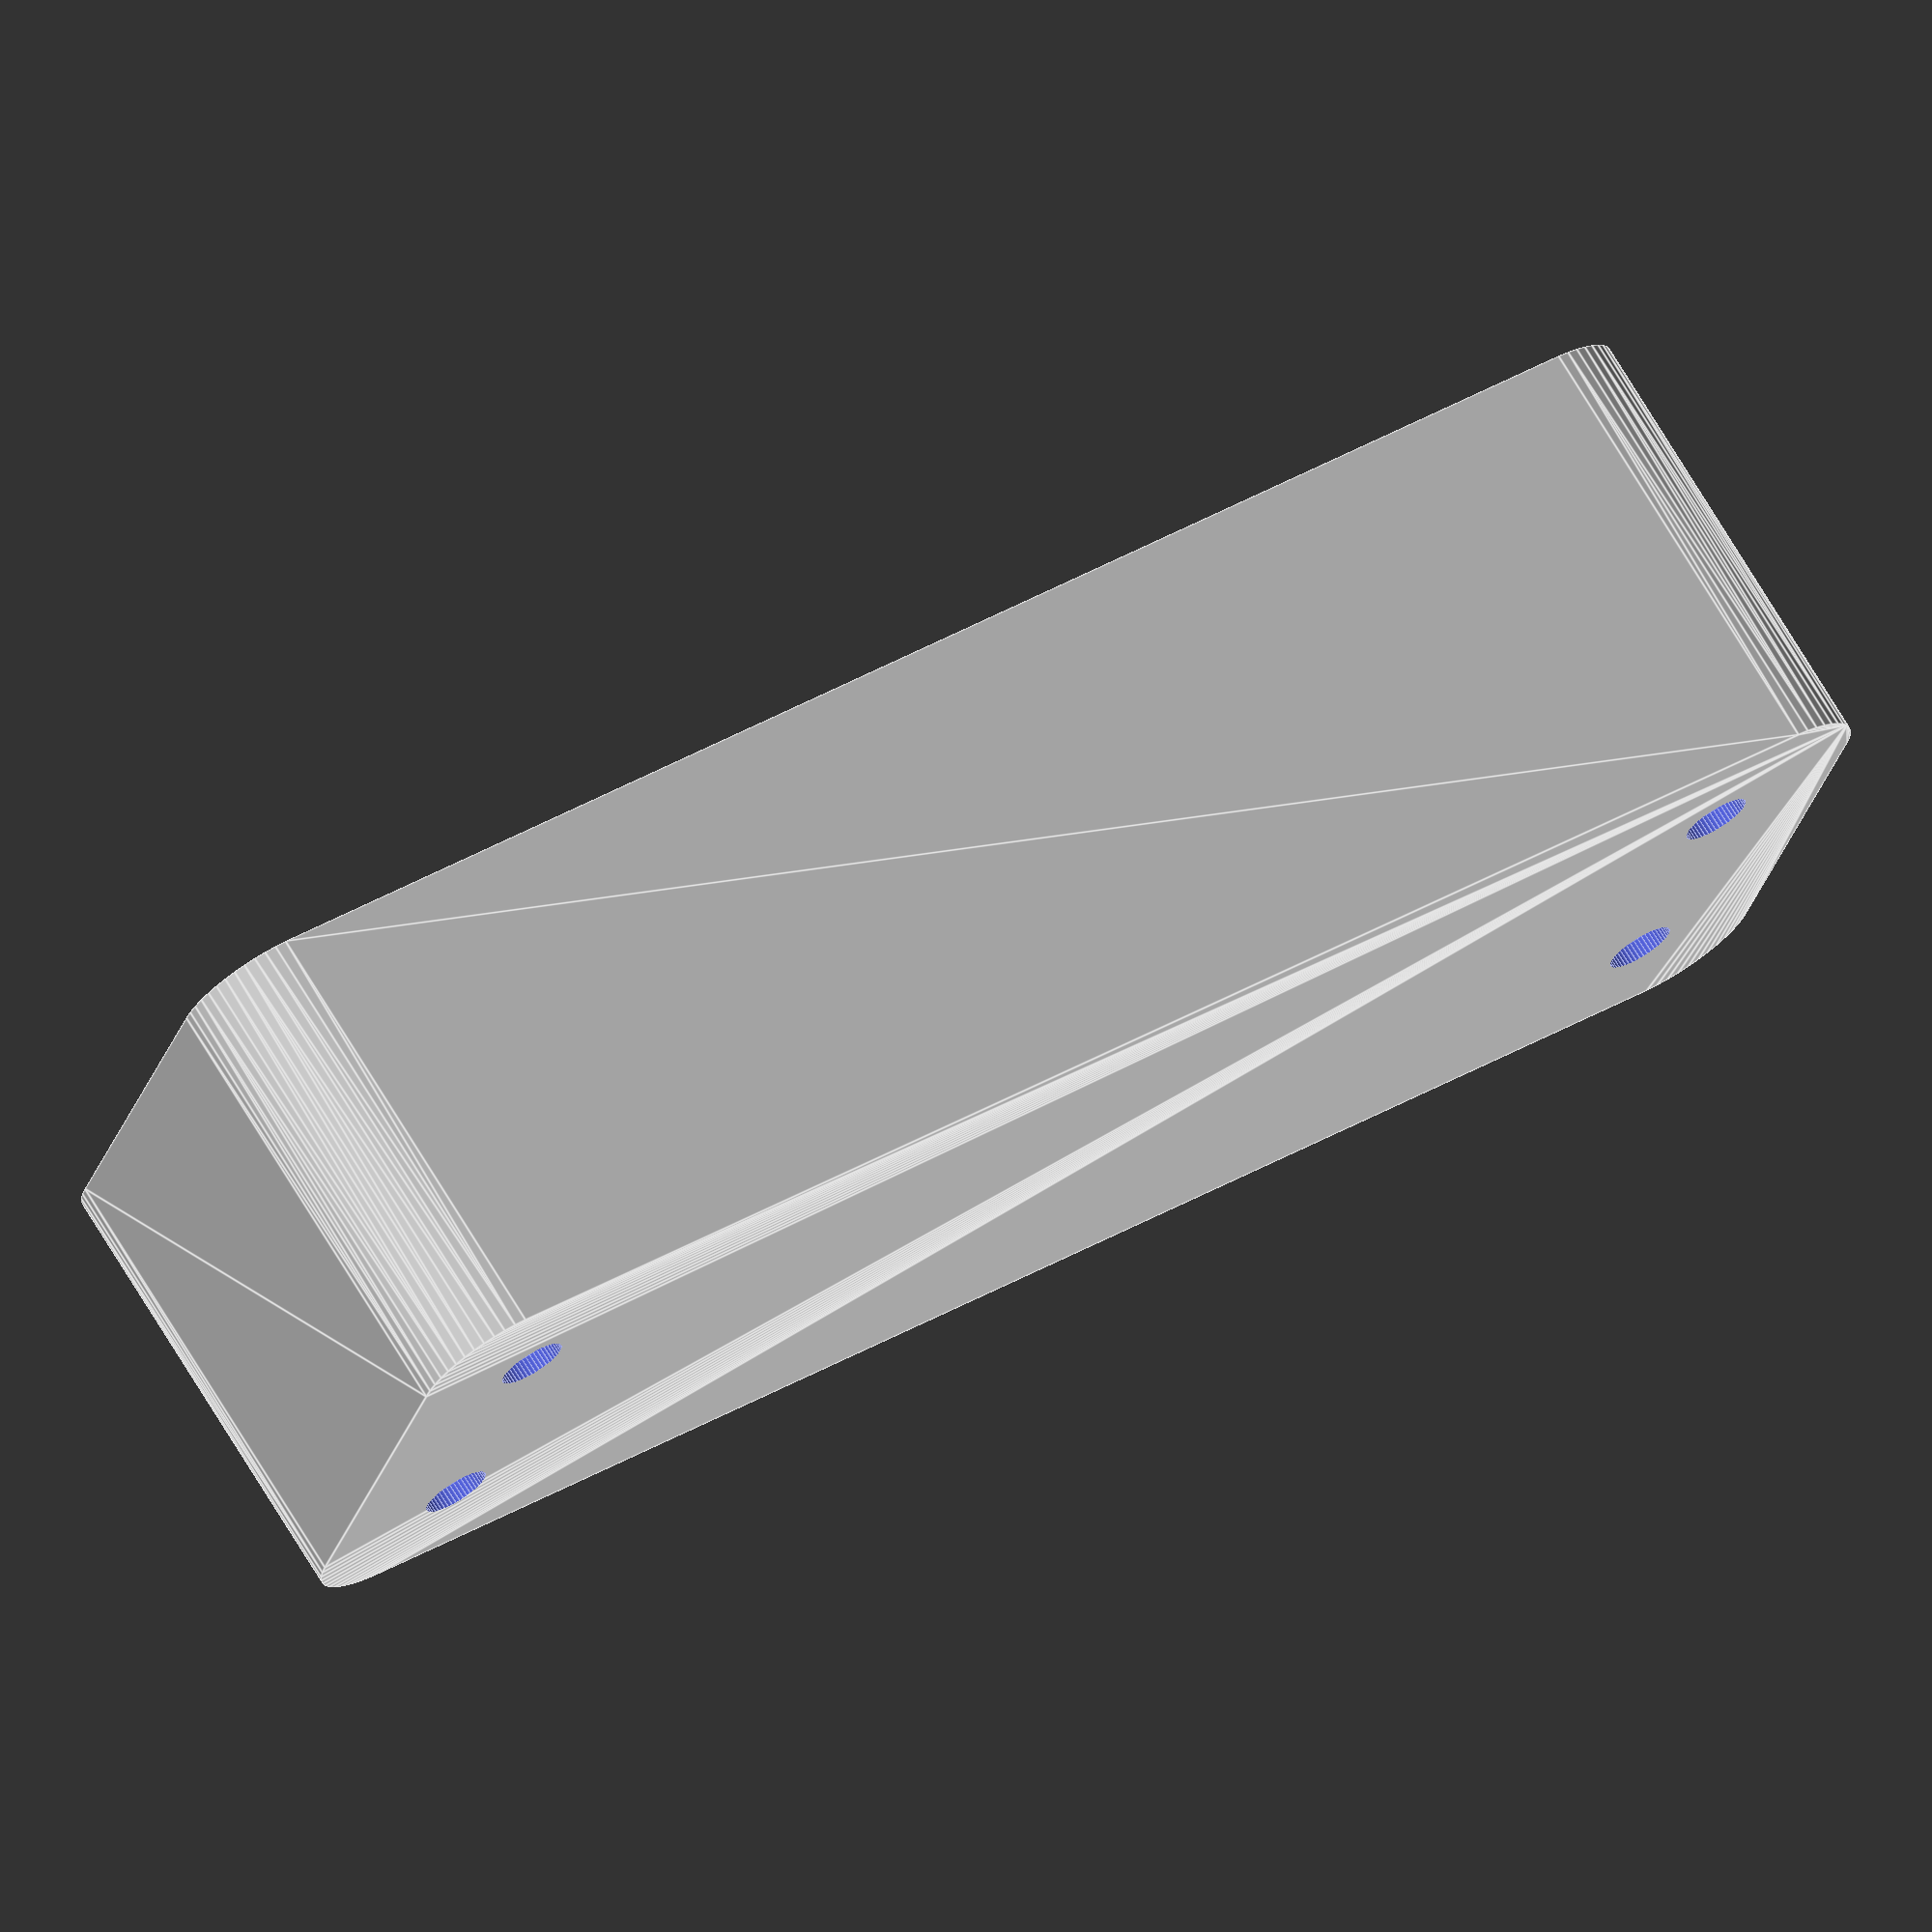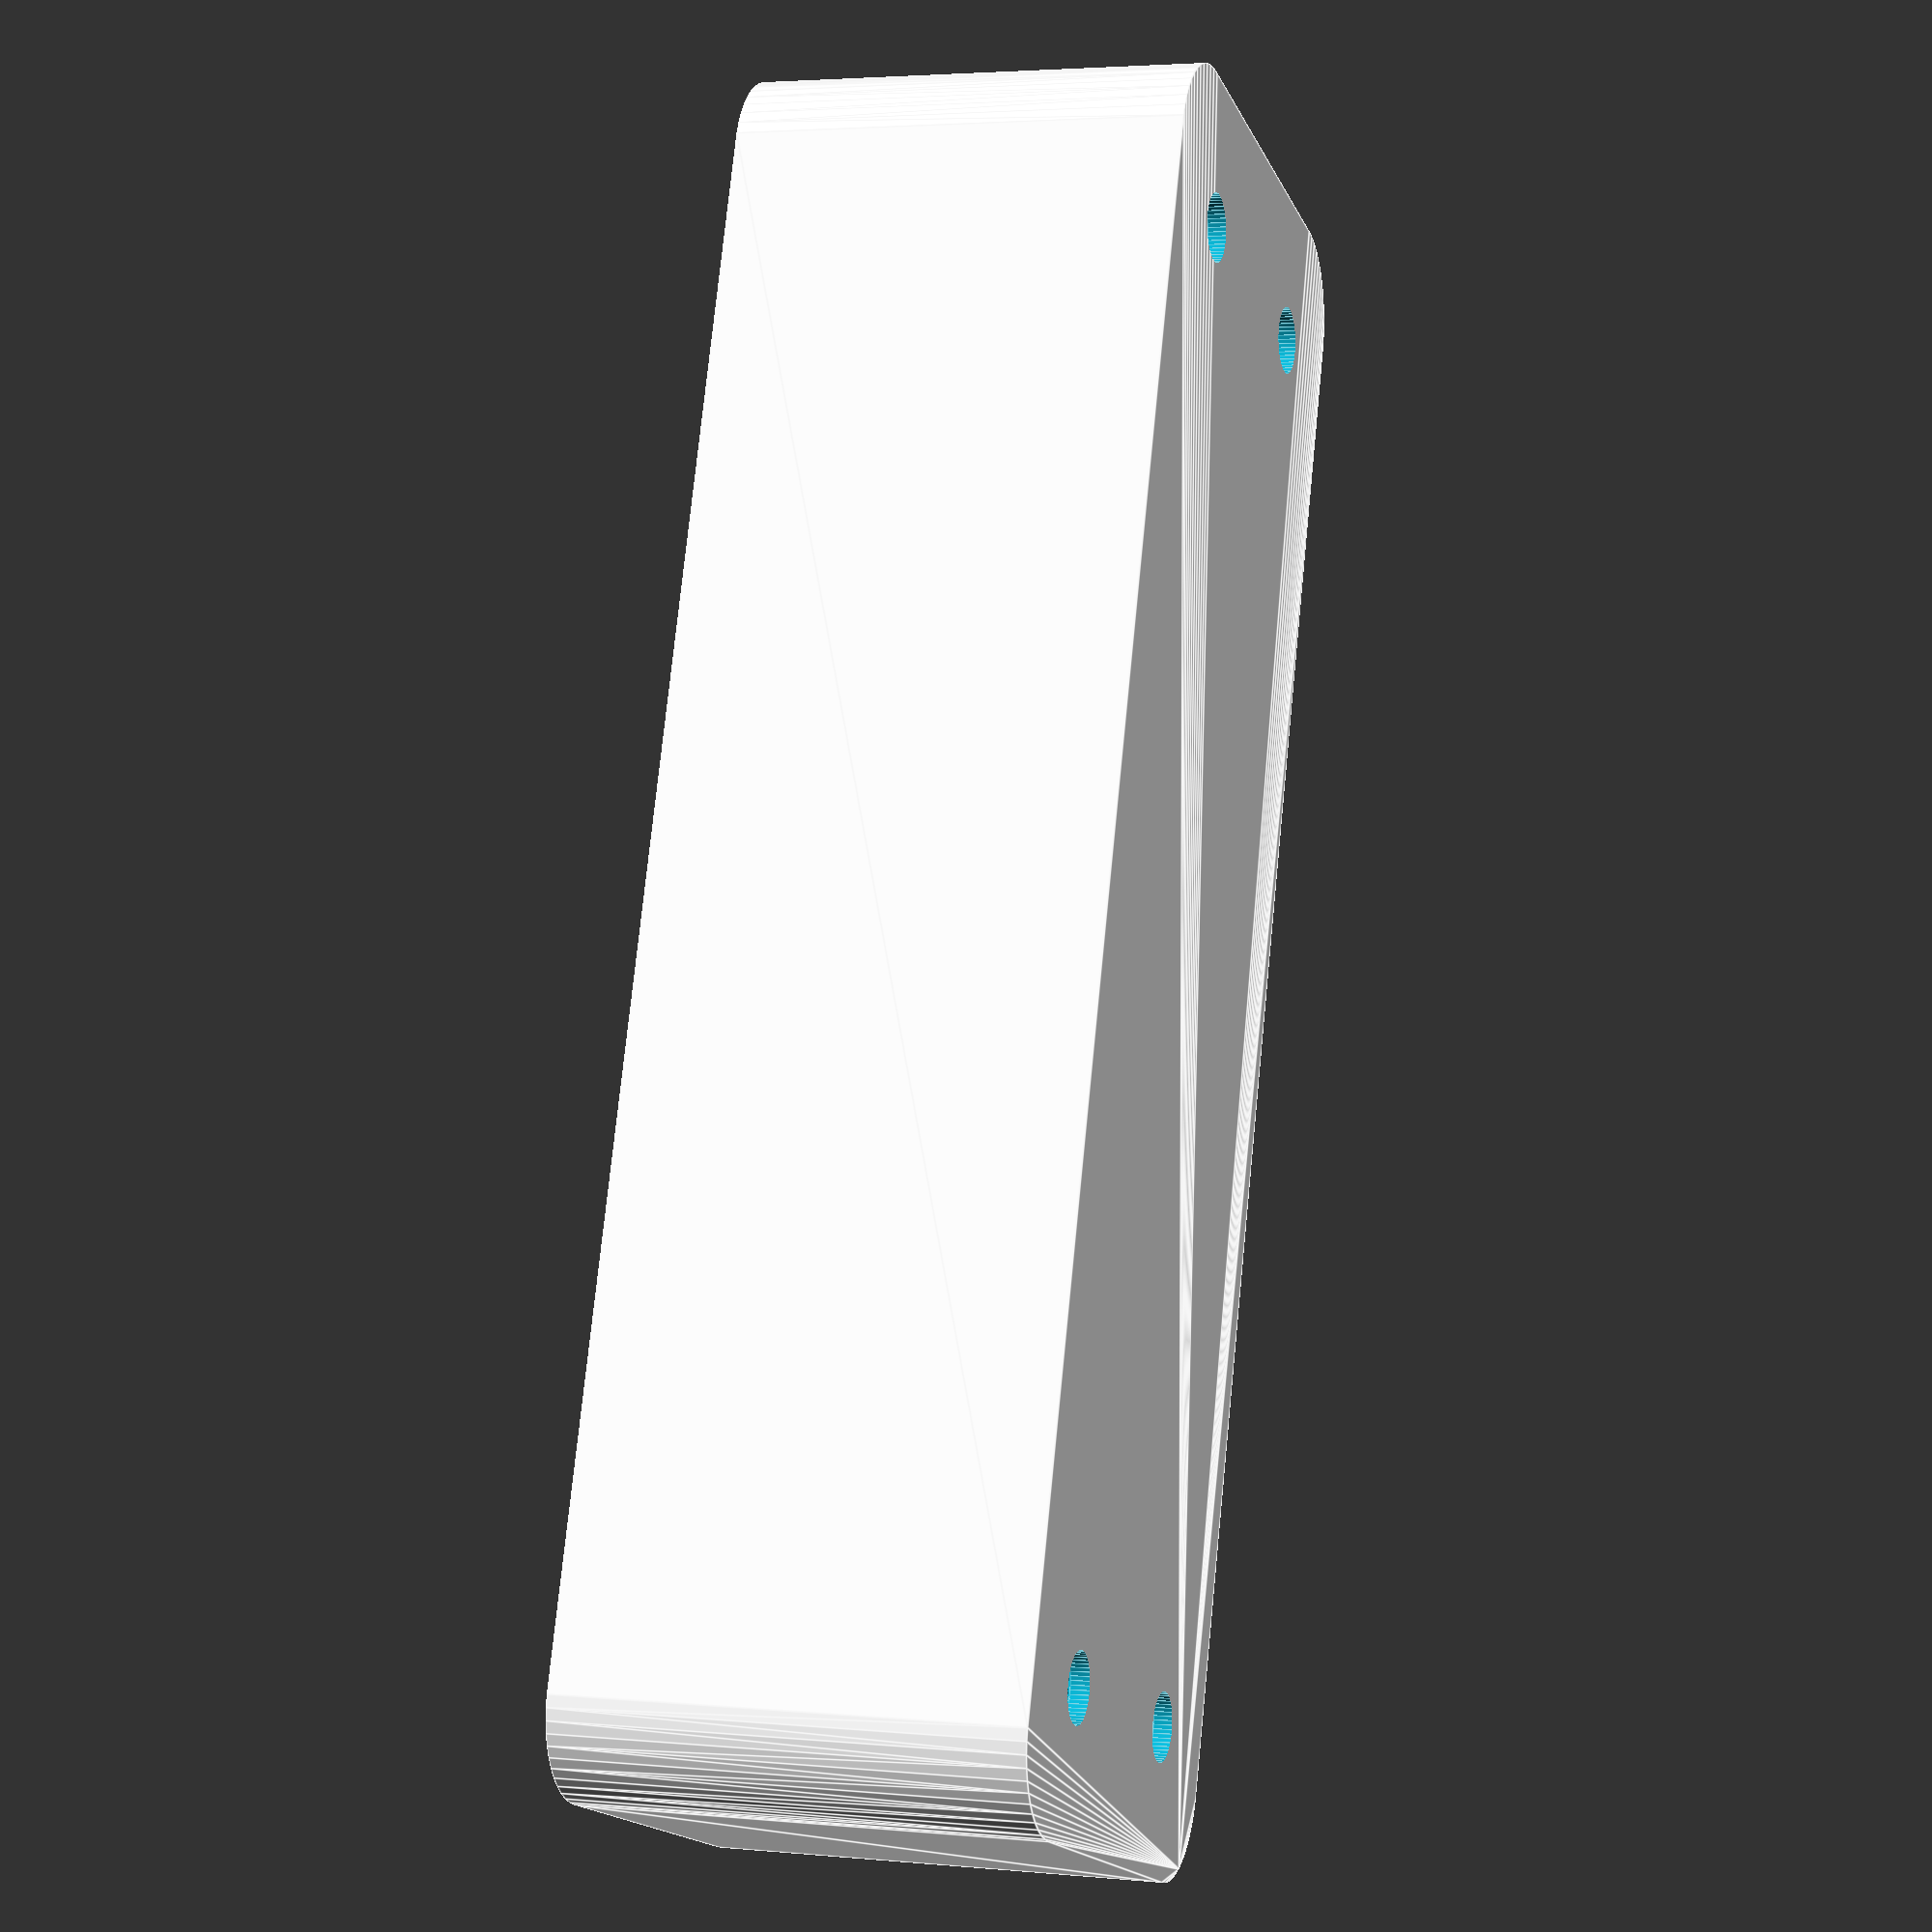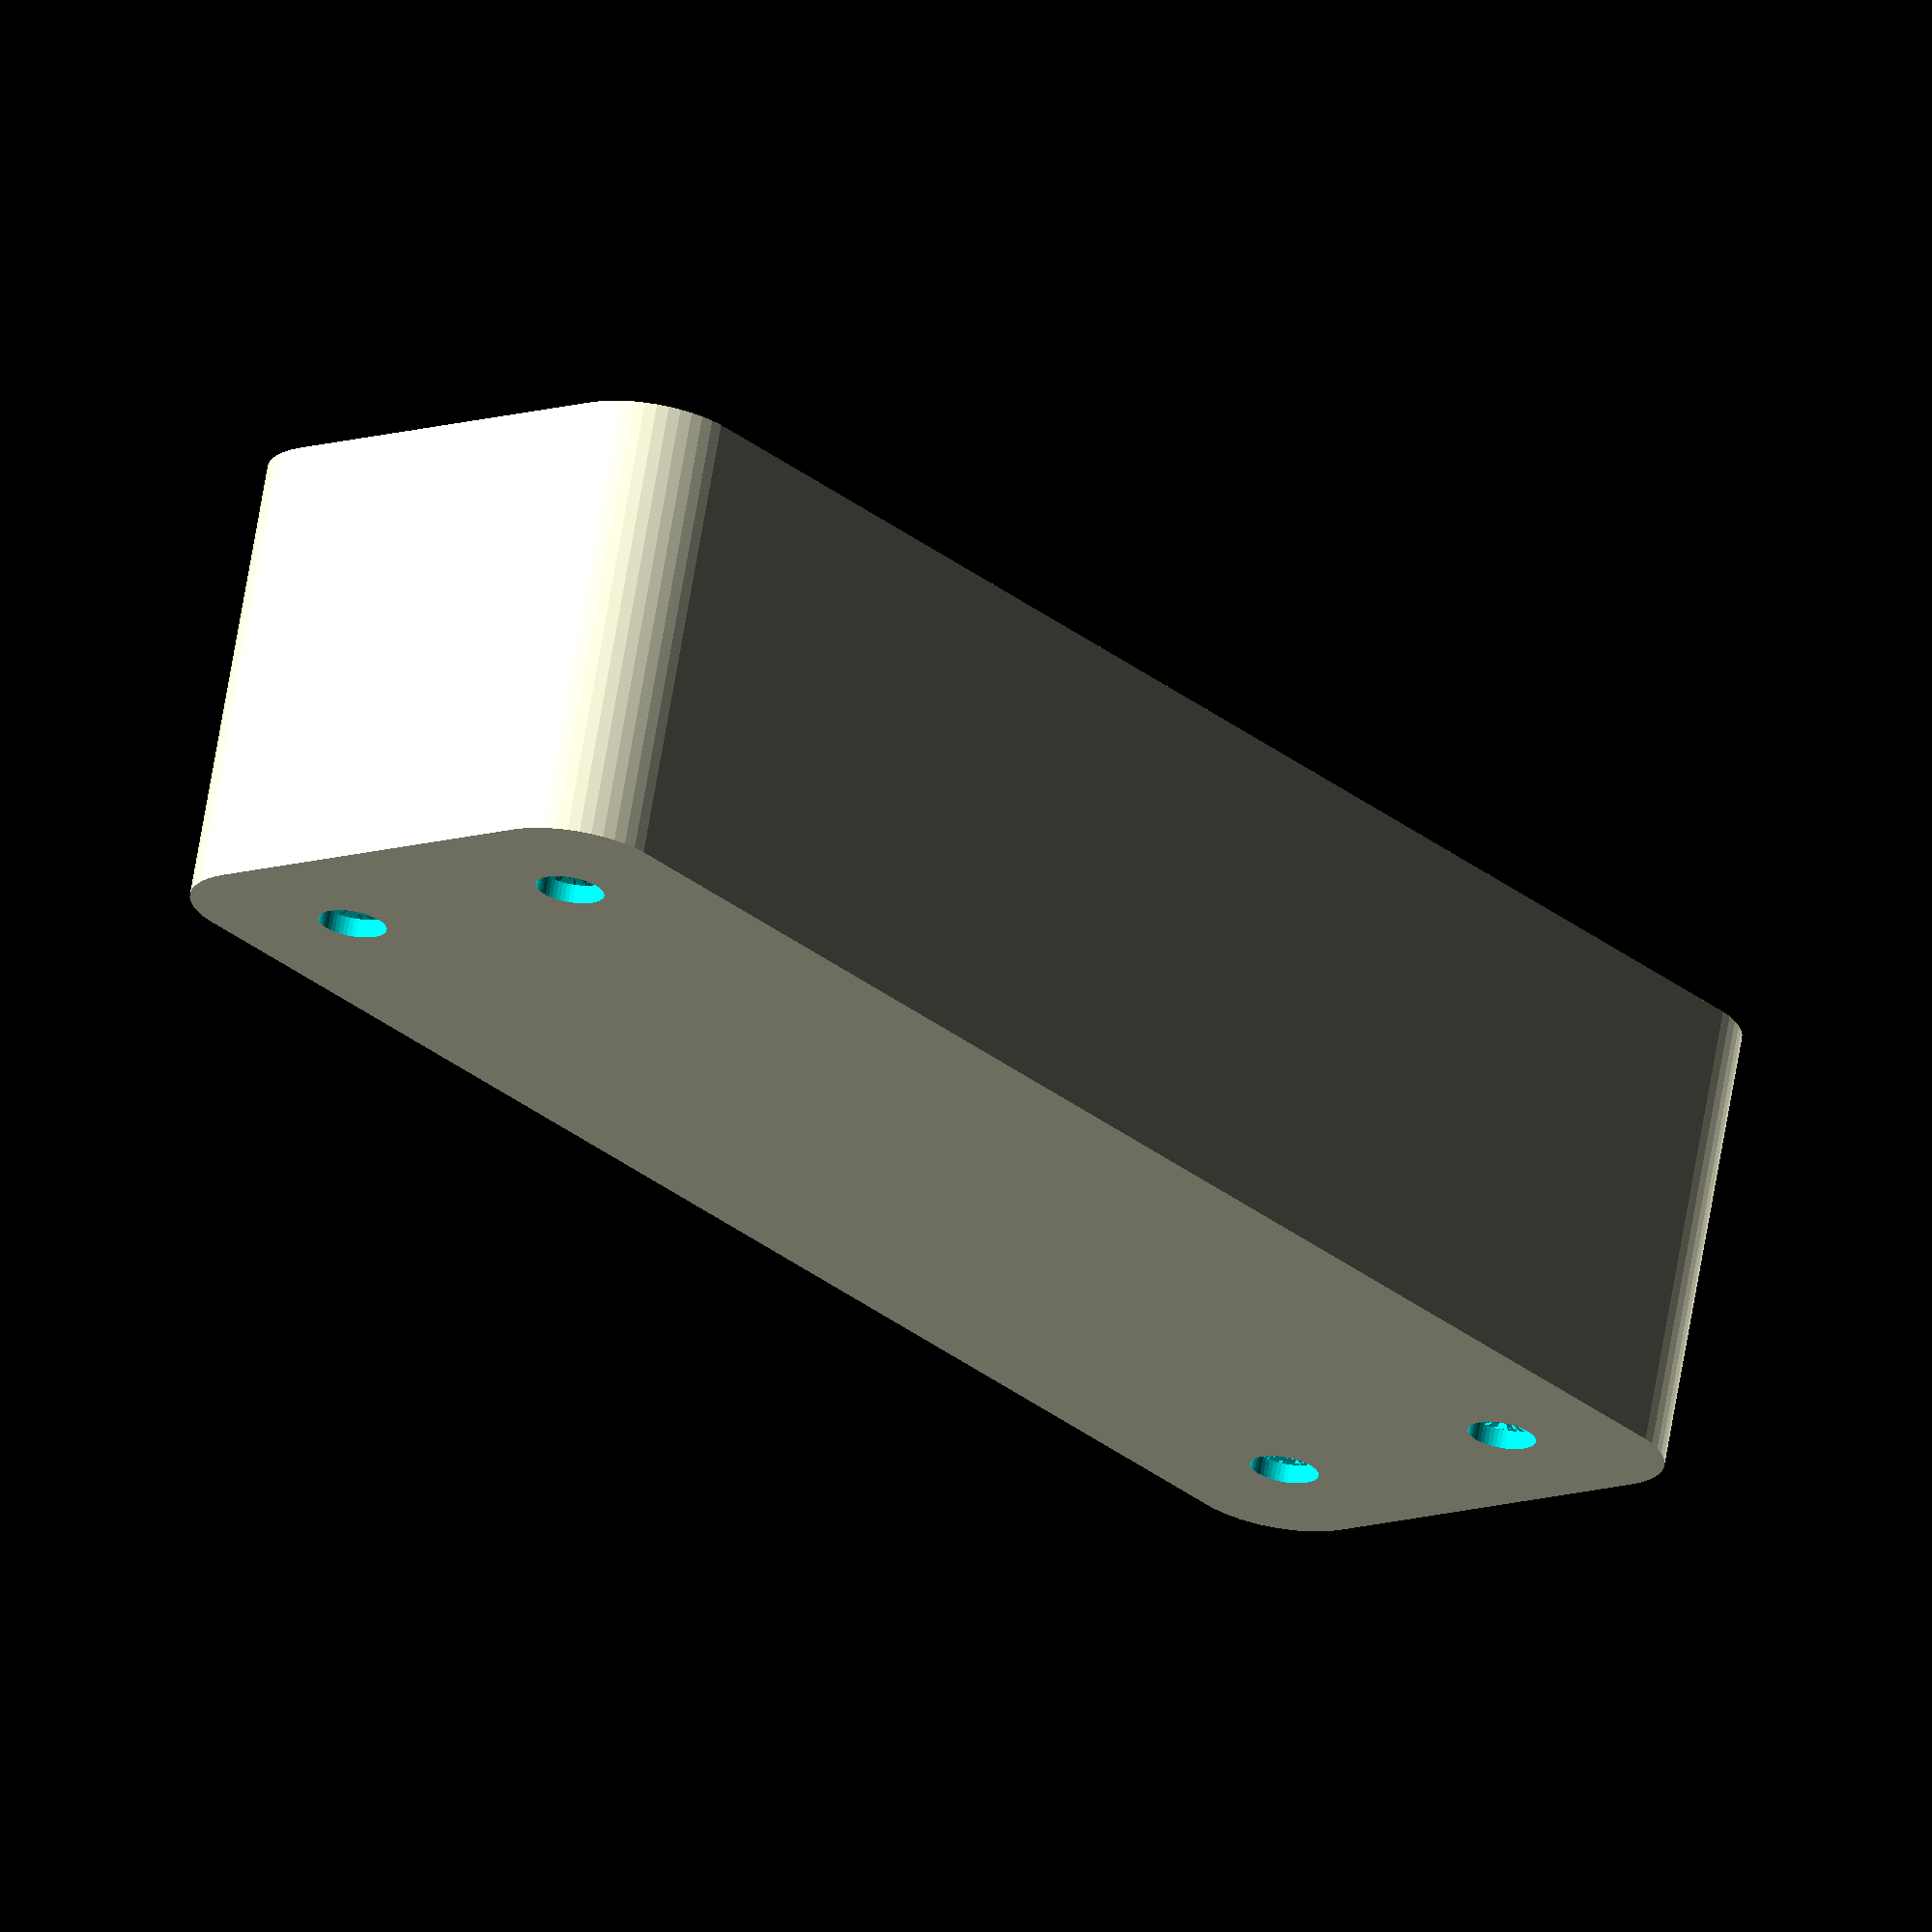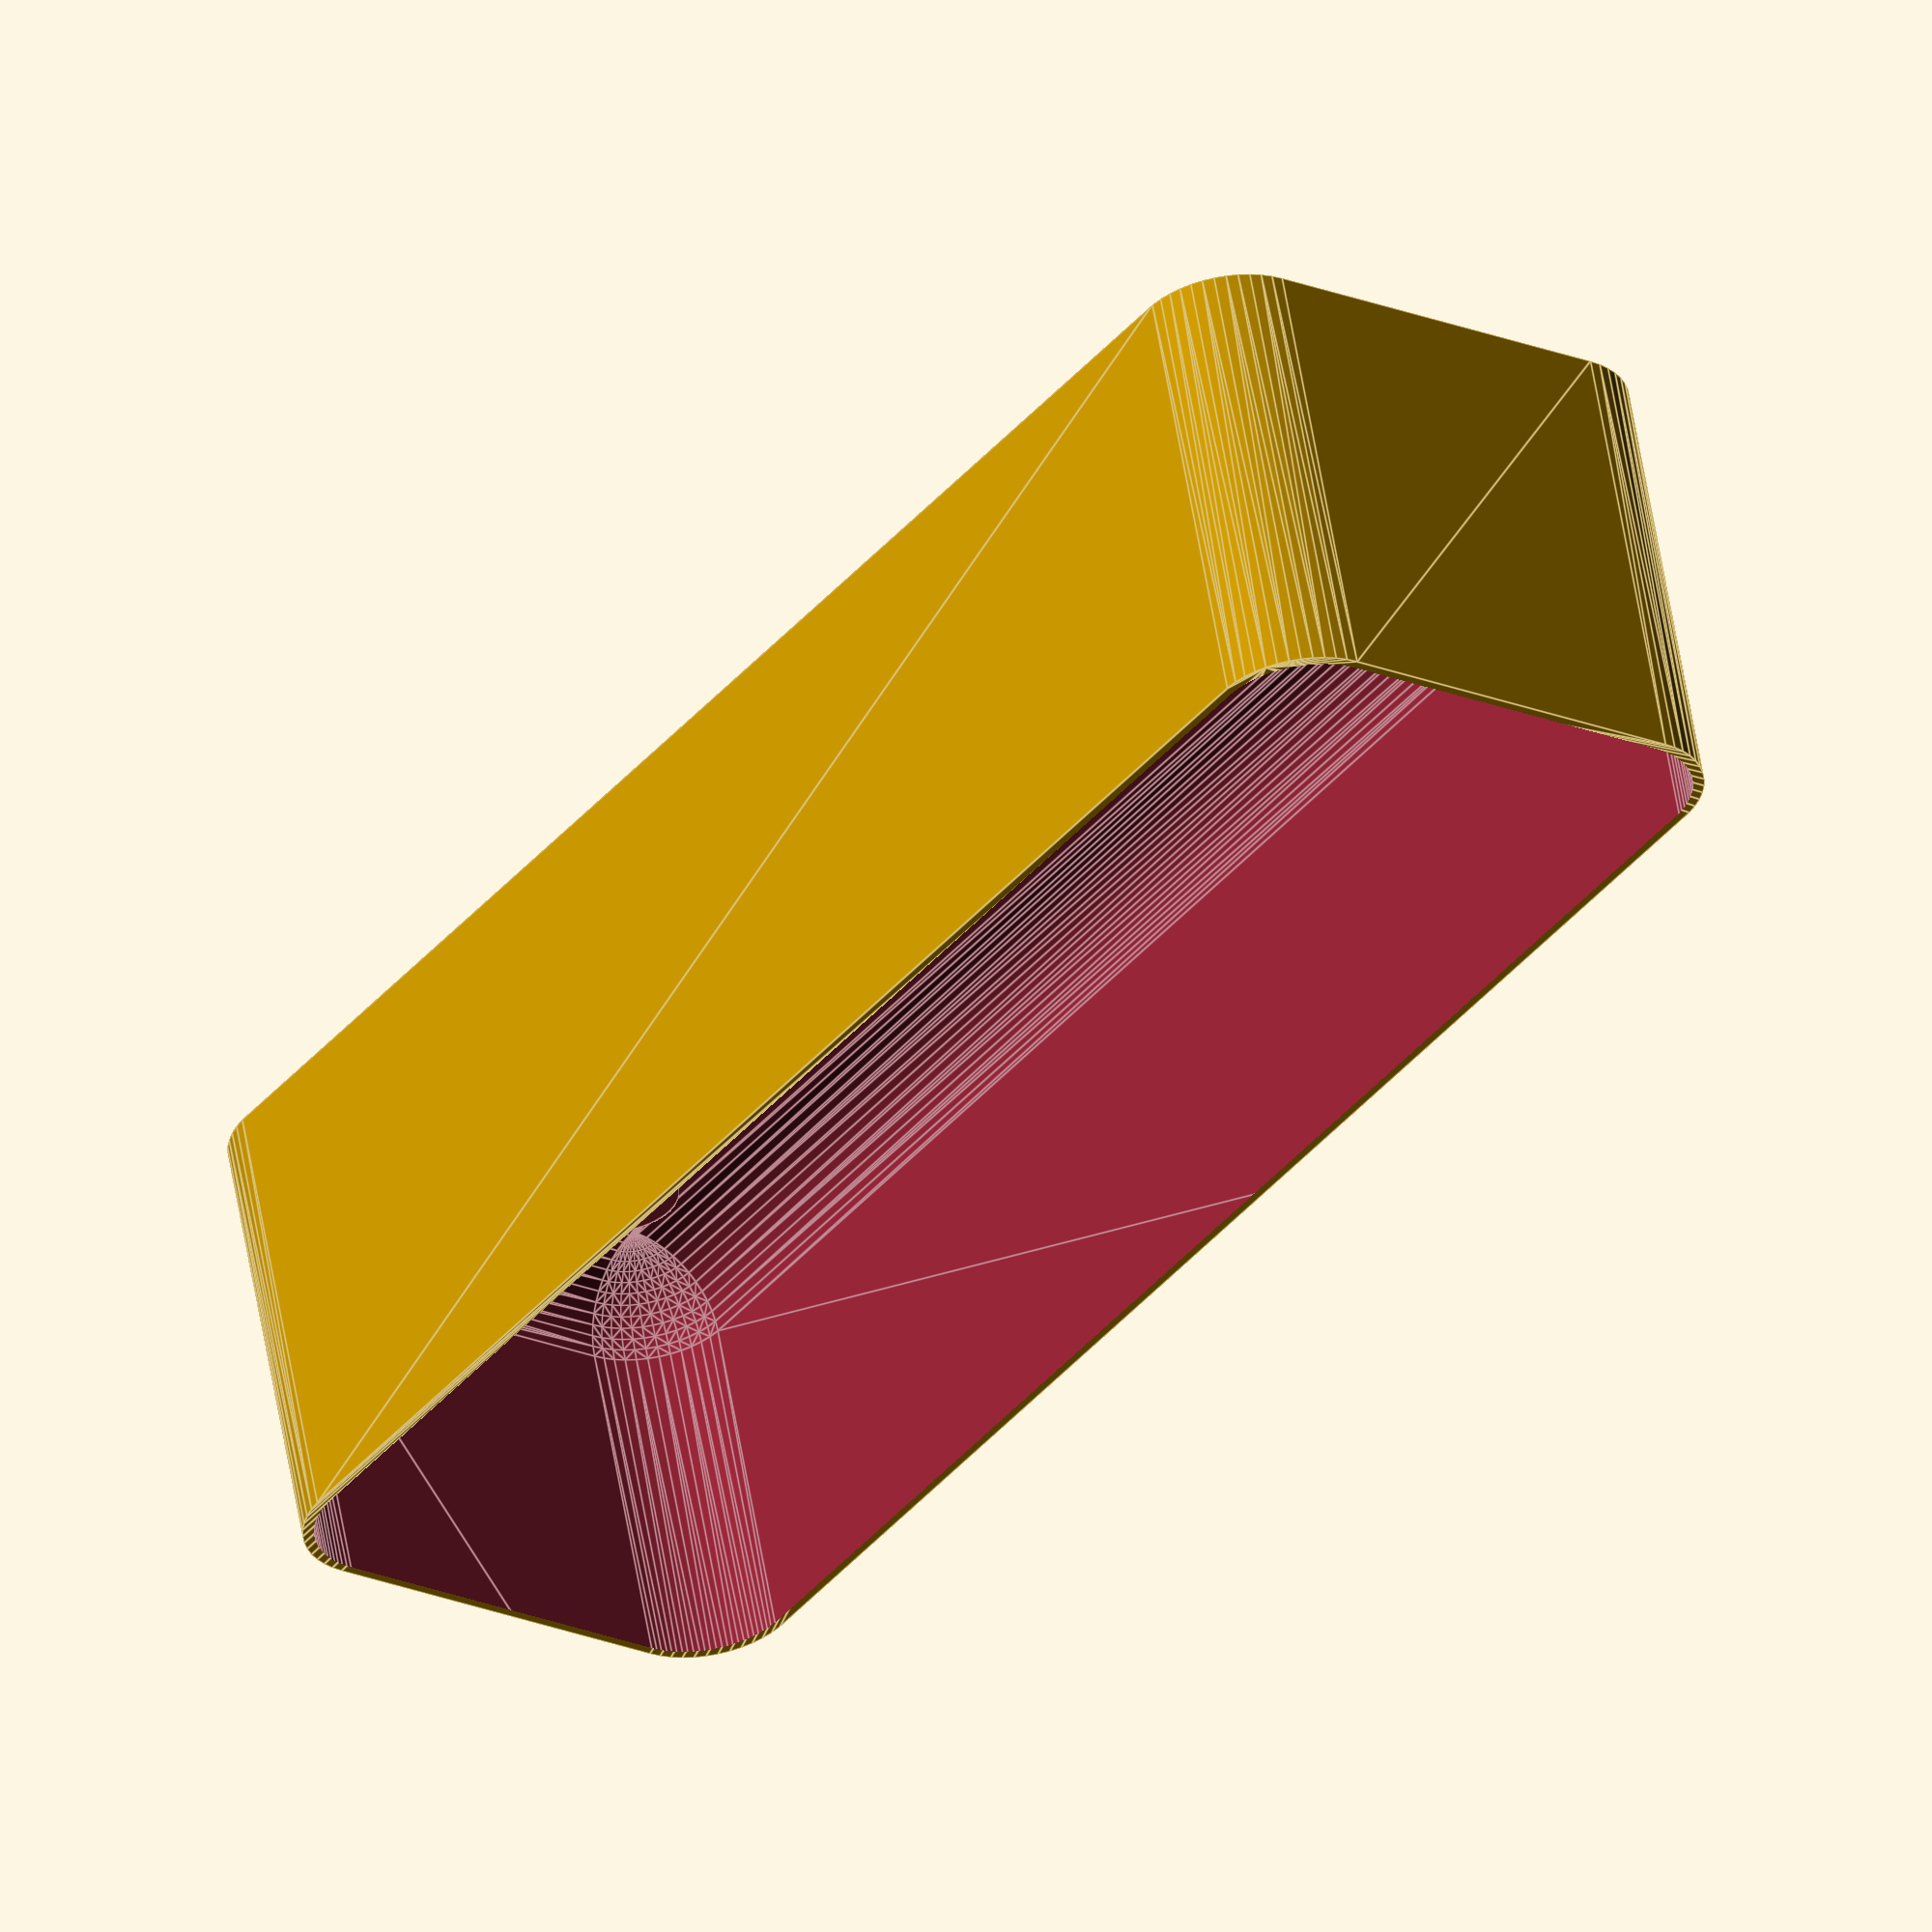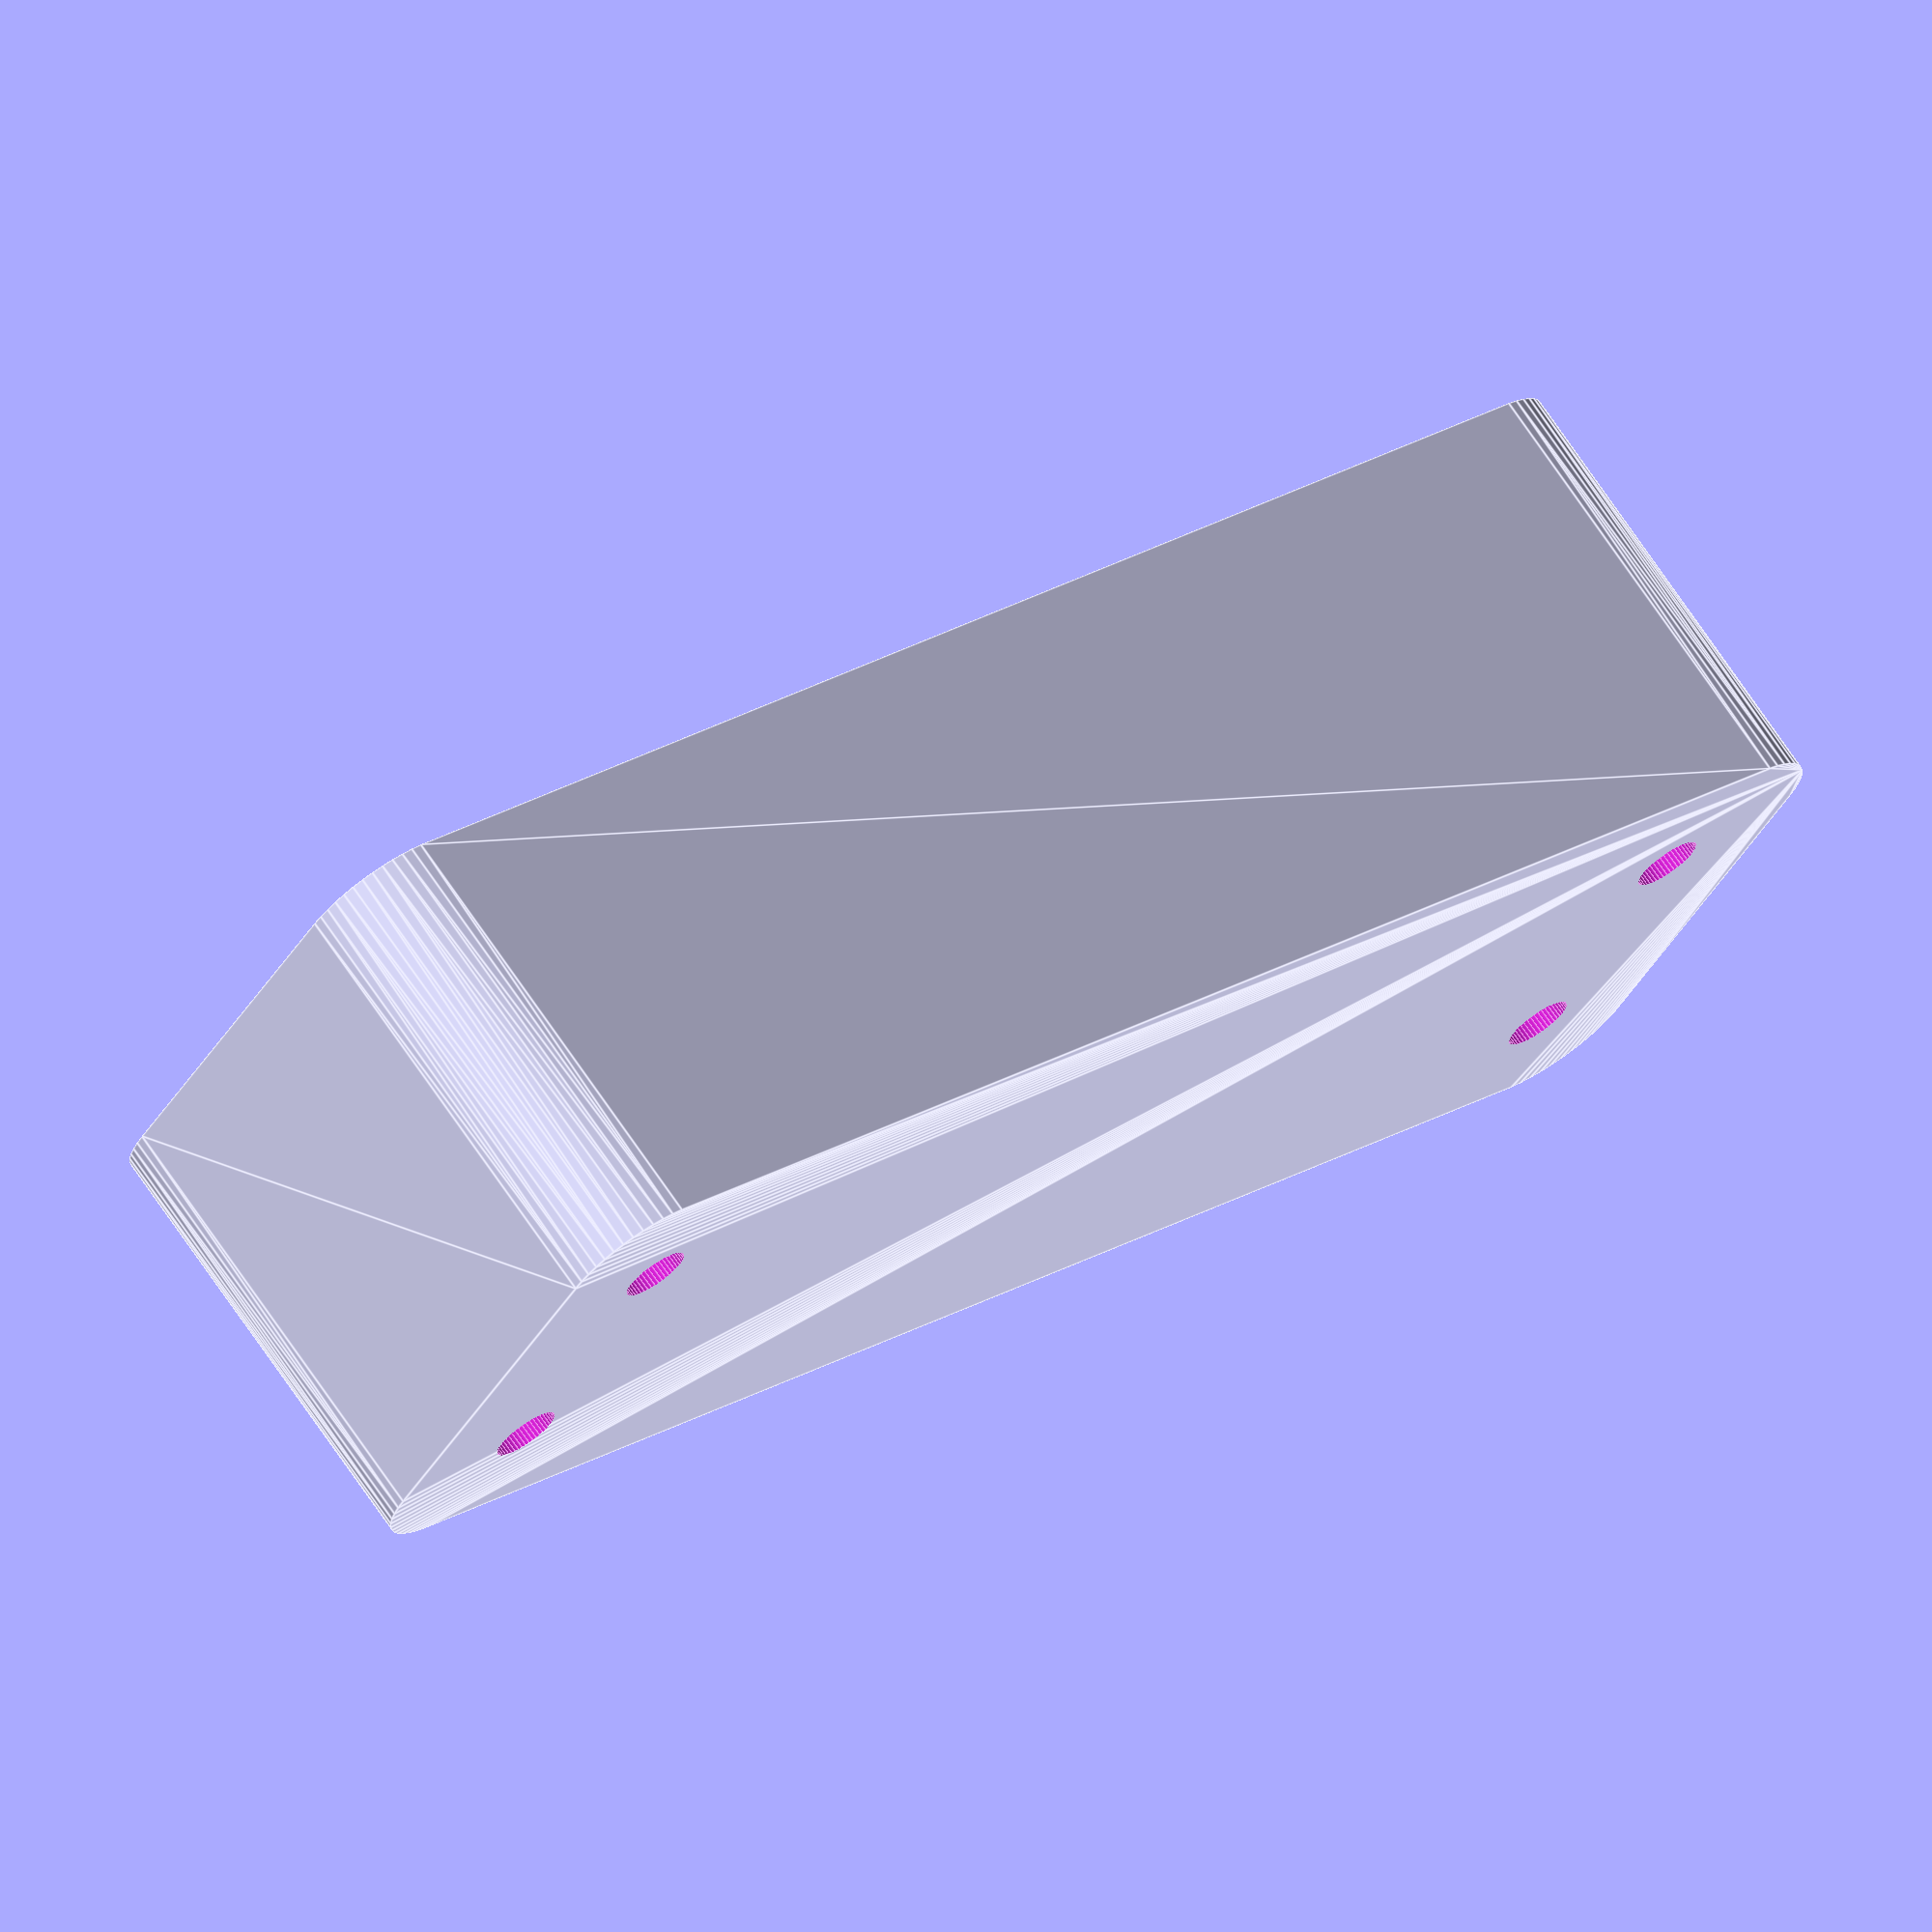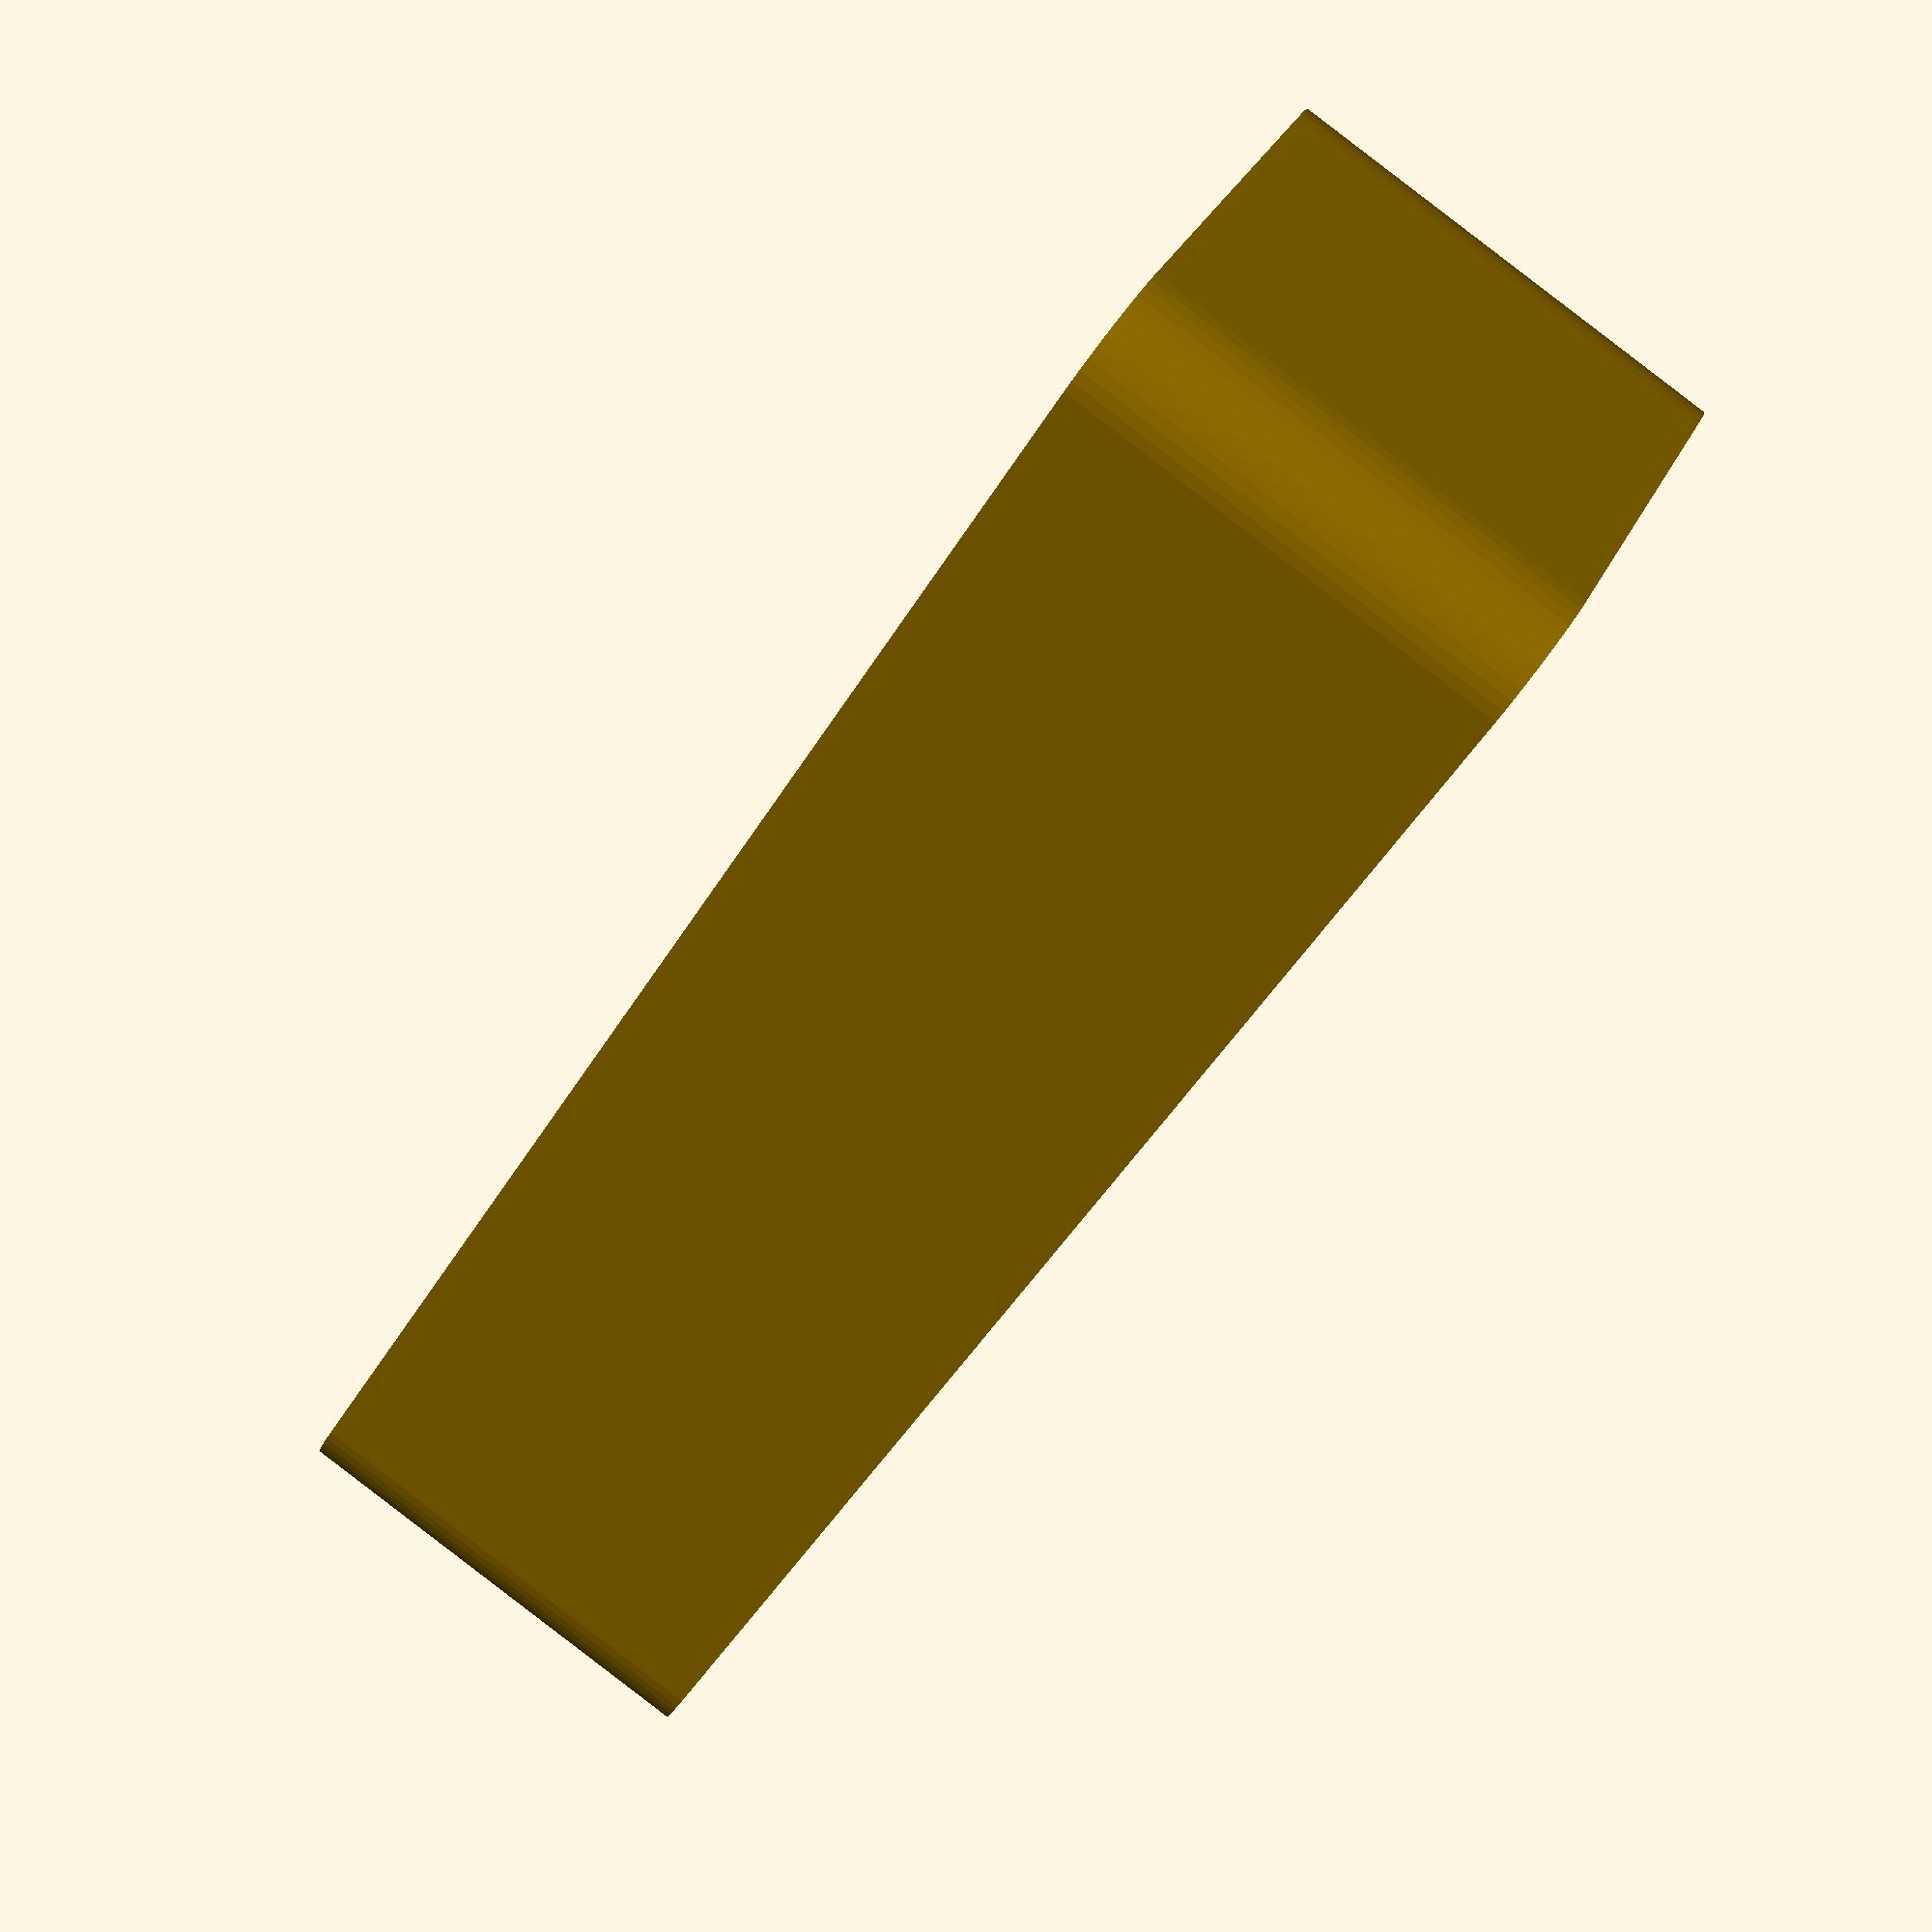
<openscad>
$fn = 50;


difference() {
	union() {
		hull() {
			translate(v = [-40.0000000000, 10.0000000000, 0]) {
				cylinder(h = 24, r = 5);
			}
			translate(v = [40.0000000000, 10.0000000000, 0]) {
				cylinder(h = 24, r = 5);
			}
			translate(v = [-40.0000000000, -10.0000000000, 0]) {
				cylinder(h = 24, r = 5);
			}
			translate(v = [40.0000000000, -10.0000000000, 0]) {
				cylinder(h = 24, r = 5);
			}
		}
	}
	union() {
		translate(v = [-37.5000000000, -7.5000000000, 1]) {
			rotate(a = [0, 0, 0]) {
				difference() {
					union() {
						translate(v = [0, 0, -10.0000000000]) {
							cylinder(h = 10, r = 1.5000000000);
						}
						translate(v = [0, 0, -10.0000000000]) {
							cylinder(h = 10, r = 1.8000000000);
						}
						cylinder(h = 3, r = 2.9000000000);
						translate(v = [0, 0, -10.0000000000]) {
							cylinder(h = 10, r = 1.5000000000);
						}
					}
					union();
				}
			}
		}
		translate(v = [37.5000000000, -7.5000000000, 1]) {
			rotate(a = [0, 0, 0]) {
				difference() {
					union() {
						translate(v = [0, 0, -10.0000000000]) {
							cylinder(h = 10, r = 1.5000000000);
						}
						translate(v = [0, 0, -10.0000000000]) {
							cylinder(h = 10, r = 1.8000000000);
						}
						cylinder(h = 3, r = 2.9000000000);
						translate(v = [0, 0, -10.0000000000]) {
							cylinder(h = 10, r = 1.5000000000);
						}
					}
					union();
				}
			}
		}
		translate(v = [-37.5000000000, 7.5000000000, 1]) {
			rotate(a = [0, 0, 0]) {
				difference() {
					union() {
						translate(v = [0, 0, -10.0000000000]) {
							cylinder(h = 10, r = 1.5000000000);
						}
						translate(v = [0, 0, -10.0000000000]) {
							cylinder(h = 10, r = 1.8000000000);
						}
						cylinder(h = 3, r = 2.9000000000);
						translate(v = [0, 0, -10.0000000000]) {
							cylinder(h = 10, r = 1.5000000000);
						}
					}
					union();
				}
			}
		}
		translate(v = [37.5000000000, 7.5000000000, 1]) {
			rotate(a = [0, 0, 0]) {
				difference() {
					union() {
						translate(v = [0, 0, -10.0000000000]) {
							cylinder(h = 10, r = 1.5000000000);
						}
						translate(v = [0, 0, -10.0000000000]) {
							cylinder(h = 10, r = 1.8000000000);
						}
						cylinder(h = 3, r = 2.9000000000);
						translate(v = [0, 0, -10.0000000000]) {
							cylinder(h = 10, r = 1.5000000000);
						}
					}
					union();
				}
			}
		}
		translate(v = [0, 0, 1]) {
			hull() {
				union() {
					translate(v = [-39.7500000000, 9.7500000000, 4.7500000000]) {
						cylinder(h = 34.5000000000, r = 4.7500000000);
					}
					translate(v = [-39.7500000000, 9.7500000000, 4.7500000000]) {
						sphere(r = 4.7500000000);
					}
					translate(v = [-39.7500000000, 9.7500000000, 39.2500000000]) {
						sphere(r = 4.7500000000);
					}
				}
				union() {
					translate(v = [39.7500000000, 9.7500000000, 4.7500000000]) {
						cylinder(h = 34.5000000000, r = 4.7500000000);
					}
					translate(v = [39.7500000000, 9.7500000000, 4.7500000000]) {
						sphere(r = 4.7500000000);
					}
					translate(v = [39.7500000000, 9.7500000000, 39.2500000000]) {
						sphere(r = 4.7500000000);
					}
				}
				union() {
					translate(v = [-39.7500000000, -9.7500000000, 4.7500000000]) {
						cylinder(h = 34.5000000000, r = 4.7500000000);
					}
					translate(v = [-39.7500000000, -9.7500000000, 4.7500000000]) {
						sphere(r = 4.7500000000);
					}
					translate(v = [-39.7500000000, -9.7500000000, 39.2500000000]) {
						sphere(r = 4.7500000000);
					}
				}
				union() {
					translate(v = [39.7500000000, -9.7500000000, 4.7500000000]) {
						cylinder(h = 34.5000000000, r = 4.7500000000);
					}
					translate(v = [39.7500000000, -9.7500000000, 4.7500000000]) {
						sphere(r = 4.7500000000);
					}
					translate(v = [39.7500000000, -9.7500000000, 39.2500000000]) {
						sphere(r = 4.7500000000);
					}
				}
			}
		}
	}
}
</openscad>
<views>
elev=287.8 azim=162.2 roll=148.9 proj=o view=edges
elev=357.0 azim=71.6 roll=108.5 proj=p view=edges
elev=291.2 azim=130.6 roll=189.6 proj=o view=solid
elev=303.2 azim=306.2 roll=350.7 proj=o view=edges
elev=108.1 azim=327.4 roll=34.2 proj=o view=edges
elev=269.9 azim=142.4 roll=307.4 proj=p view=wireframe
</views>
